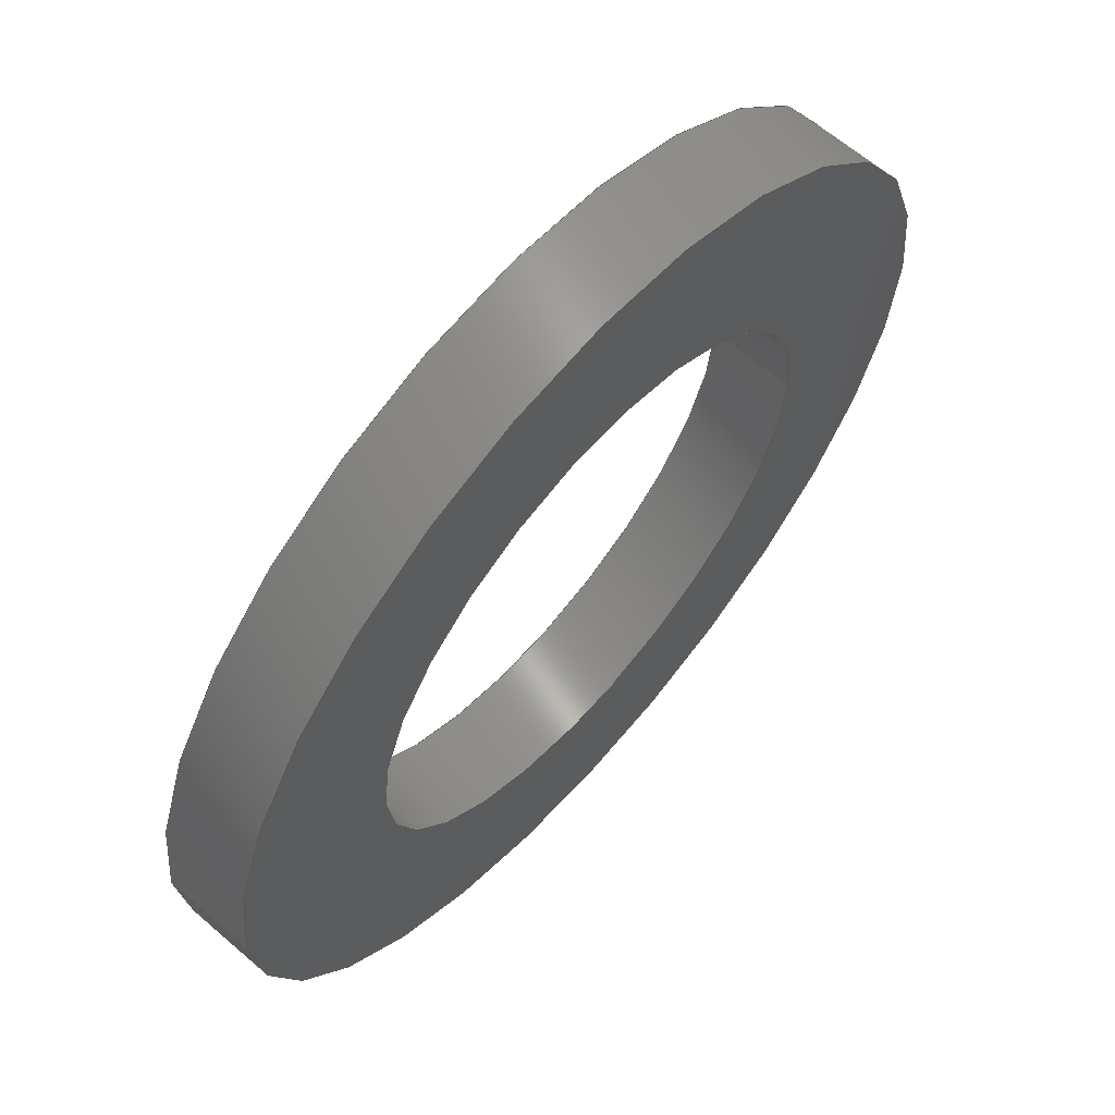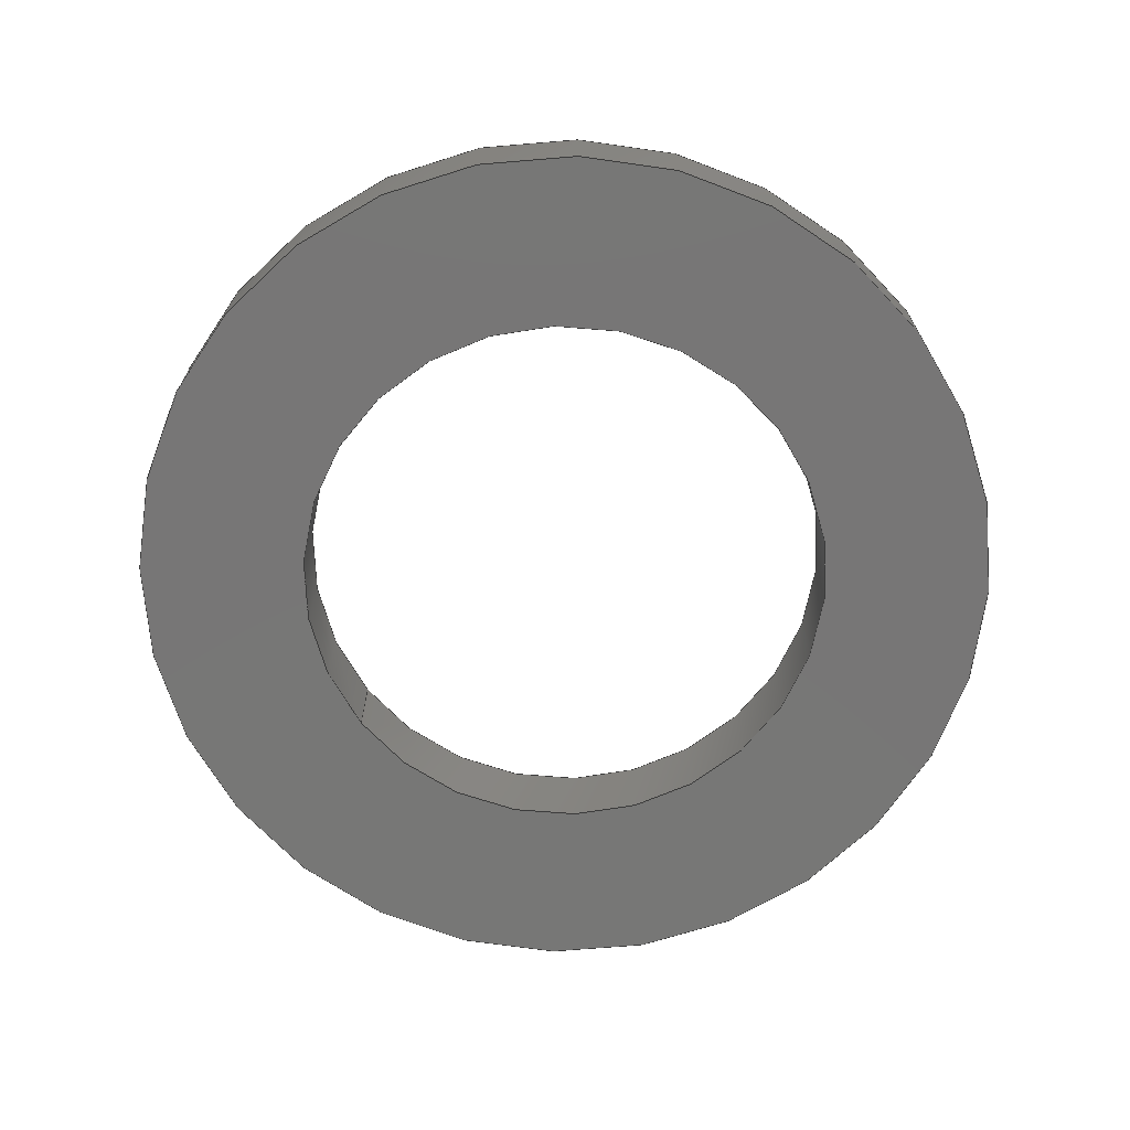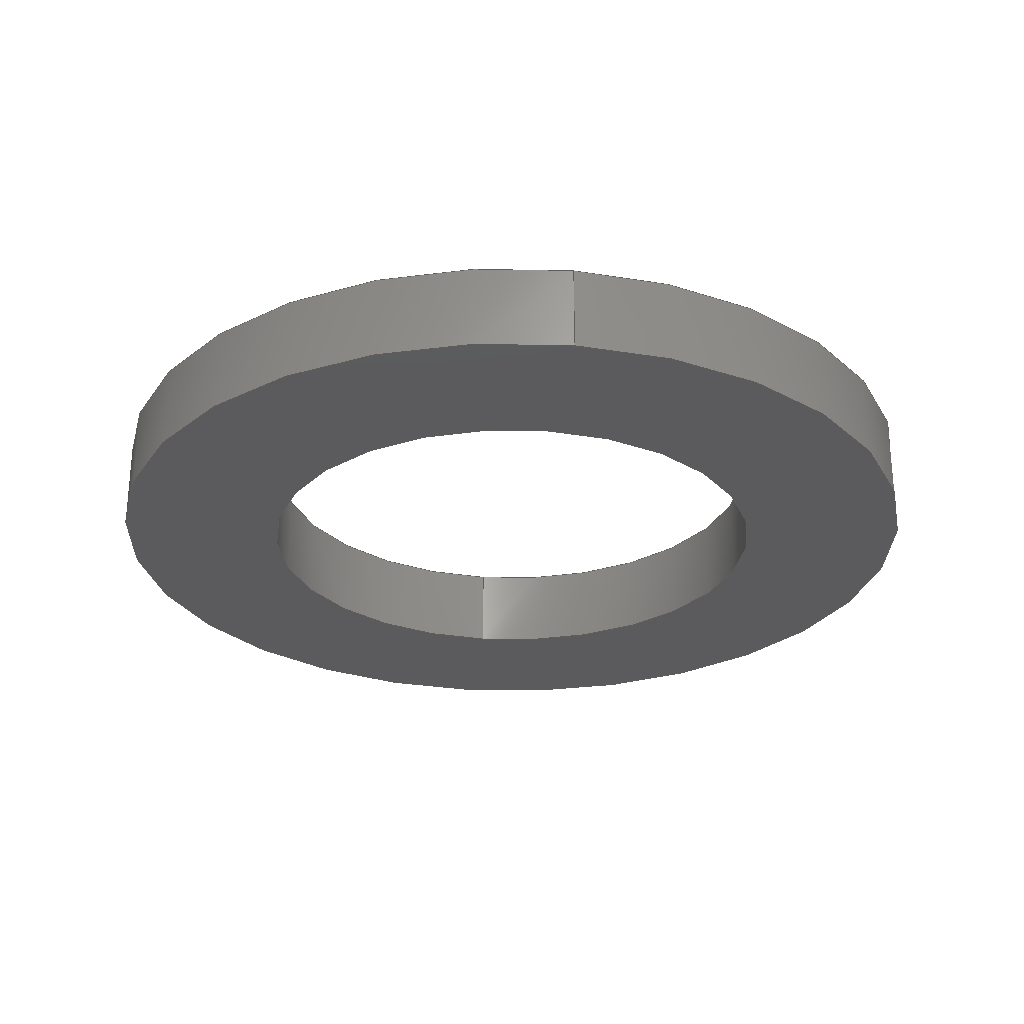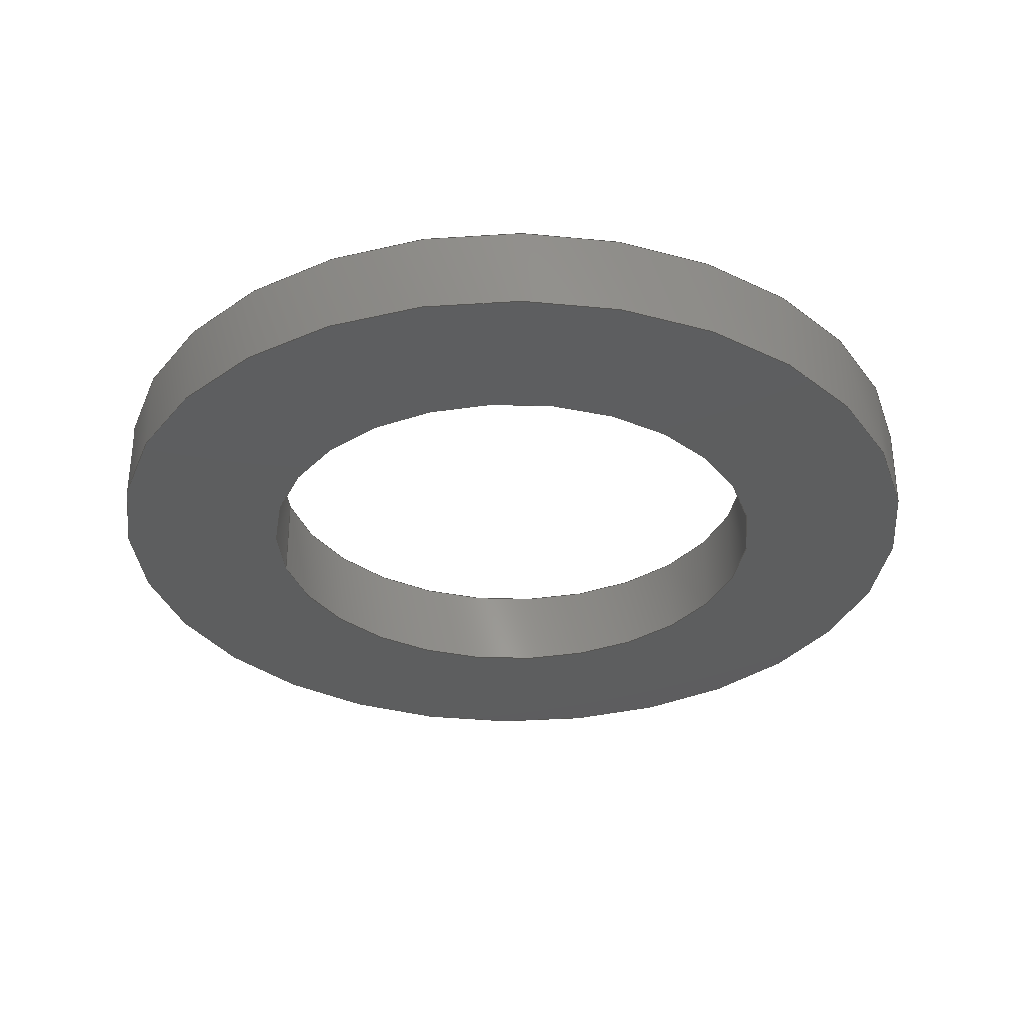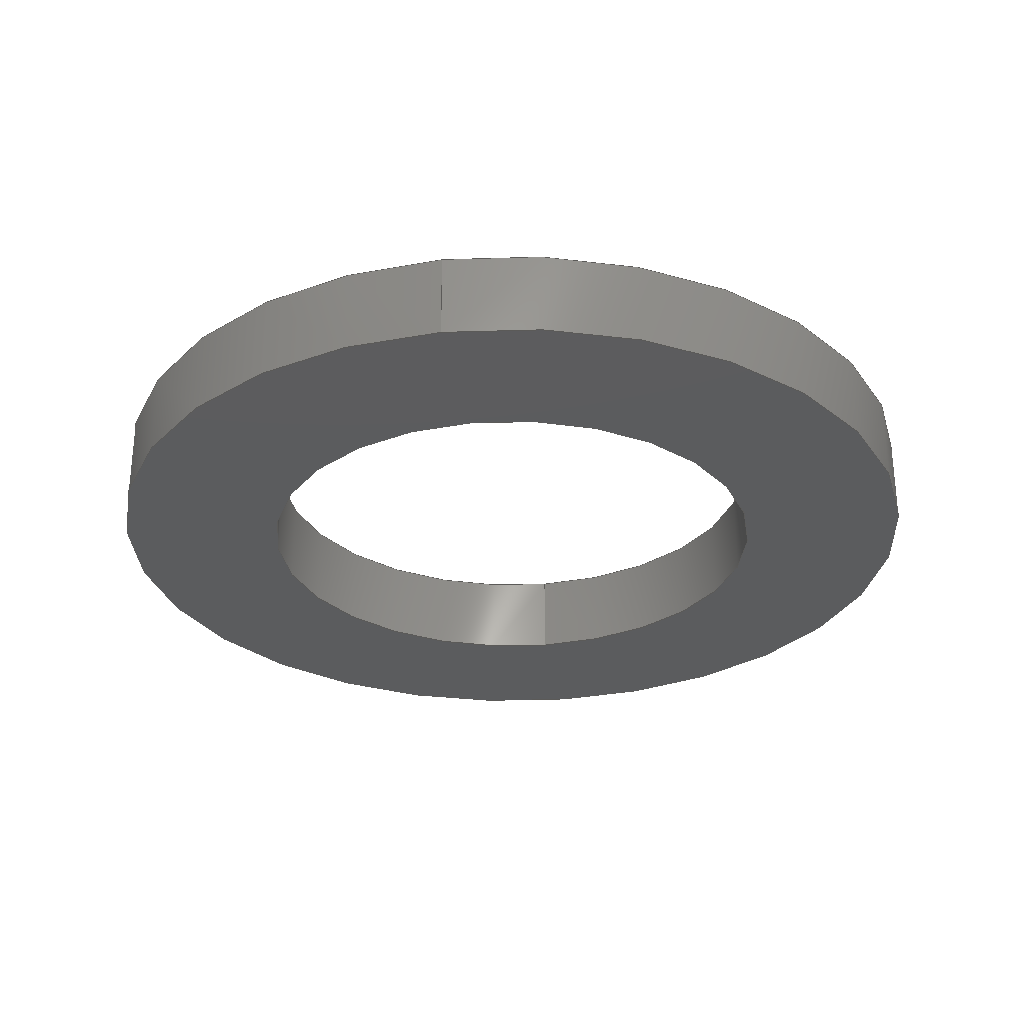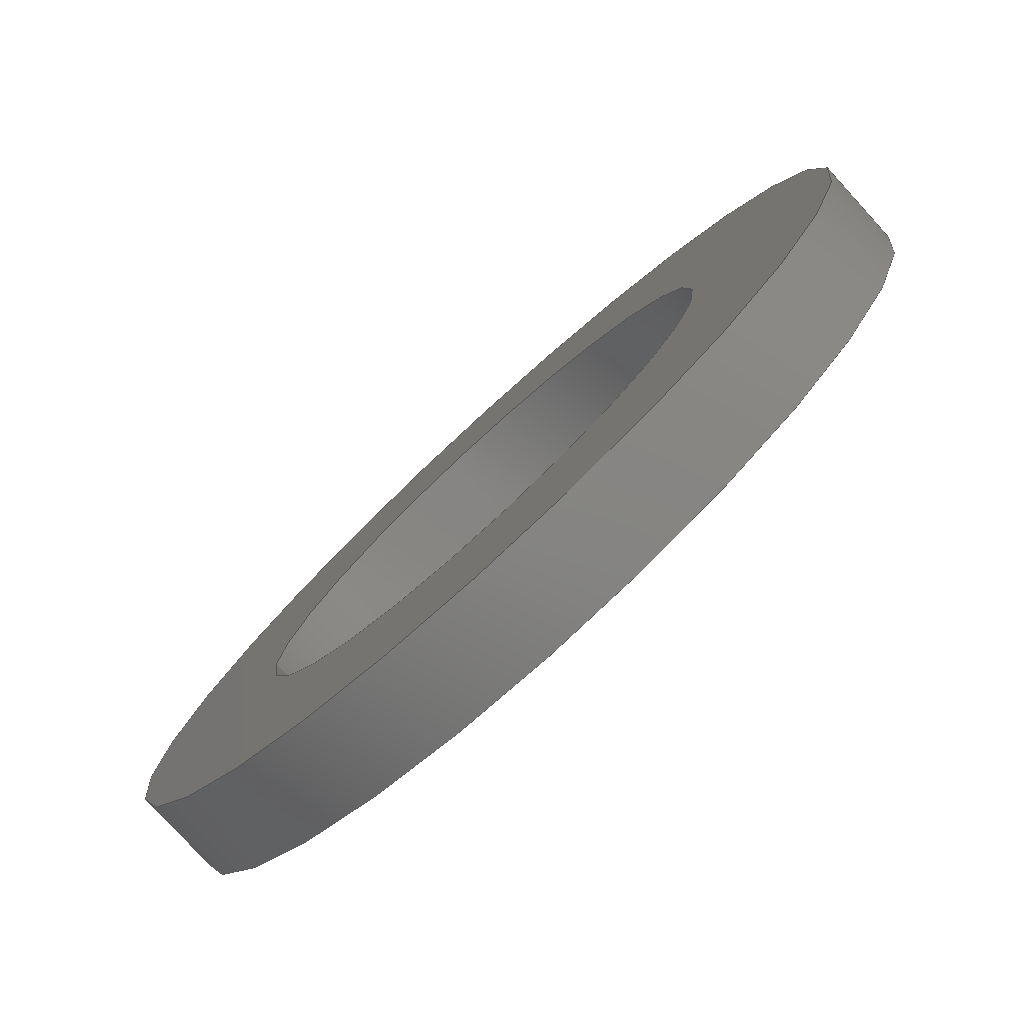
<metadata>
{"format":"iges","ext":"igs","renderer":"f3d","projection":"perspective","resolution":1024,"background":"white","views":[{"elev":63.7,"azim":131.1,"up":"+Y"},{"elev":-69.2,"azim":-143.1,"up":"+Z"},{"elev":-27.2,"azim":-97.9,"up":"+Z"},{"elev":-33.3,"azim":11.6,"up":"+Z"},{"elev":-29.2,"azim":99.0,"up":"+Z"},{"elev":-79.1,"azim":-137.6,"up":"+Y"}]}
</metadata>
<code>

,,12Htbb-6-10ipt,74HC:\Documents and Settings\Administrator\Desktop\Tra
nsfer Temp\tbb-6-10igs,23HAutoDesk Inventor R2 ,36HAutoDesk Inventor
Iges Exporter R2,32,38,6,99,15,12Htbb-6-10ipt,1D0,1,2HIN,1,0.08D0,
15H2.001e+07,1e-08D0,1e+04D0,19HNo Author specified,25HNo Or
ganization specified,11,0,,33HNo Application Protocol specified;
     143       1       0       0       0       0       0       000000000
     143       0       0       1       0                               0
     120       2       0       0       0       0       0       000010000
     120       0       0       1       0                               0
     110       3       0       0       0       0       0       000010000
     110       0       0       1       0                               0
     110       4       0       0       0       0       0       001010000
     110       0       0       1       0                               0
     141       5       0       0       0       0       0       000010000
     141       0       0       1       0                               0
     110       6       0       0       0       0       0       000010000
     110       0       0       2       0                               0
     100       8       0       0       0       0      15       000010000
     100       0       0       2       0                               0
     124      10       0       0       0       0       0       000000000
     124       0       0       2       0                               0
     110      12       0       0       0       0       0       000010000
     110       0       0       2       0                               0
     100      14       0       0       0       0      21       000010000
     100       0       0       2       0                               0
     124      16       0       0       0       0       0       000000000
     124       0       0       2       0                               0
     143      18       0       0       0       0       0       000000000
     143       0       0       1       0                               0
     120      19       0       0       0       0       0       000010000
     120       0       0       1       0                               0
     110      20       0       0       0       0       0       000010000
     110       0       0       1       0                               0
     110      21       0       0       0       0       0       001010000
     110       0       0       1       0                               0
     141      22       0       0       0       0       0       000010000
     141       0       0       1       0                               0
     110      23       0       0       0       0       0       000010000
     110       0       0       2       0                               0
     100      25       0       0       0       0      37       000010000
     100       0       0       2       0                               0
     124      27       0       0       0       0       0       000000000
     124       0       0       2       0                               0
     110      29       0       0       0       0       0       000010000
     110       0       0       2       0                               0
     100      31       0       0       0       0      43       000010000
     100       0       0       2       0                               0
     124      33       0       0       0       0       0       000000000
     124       0       0       2       0                               0
     143      35       0       0       0       0       0       000000000
     143       0       0       1       0                               0
     120      36       0       0       0       0       0       000010000
     120       0       0       1       0                               0
     110      37       0       0       0       0       0       000010000
     110       0       0       1       0                               0
     110      38       0       0       0       0       0       001010000
     110       0       0       1       0                               0
     141      39       0       0       0       0       0       000010000
     141       0       0       1       0                               0
     110      40       0       0       0       0       0       000010000
     110       0       0       2       0                               0
     100      42       0       0       0       0      43       000010000
     100       0       0       2       0                               0
     110      44       0       0       0       0       0       000010000
     110       0       0       2       0                               0
     100      46       0       0       0       0      37       000010000
     100       0       0       2       0                               0
     143      48       0       0       0       0       0       000000000
     143       0       0       1       0                               0
     120      49       0       0       0       0       0       000010000
     120       0       0       1       0                               0
     110      50       0       0       0       0       0       000010000
     110       0       0       1       0                               0
     110      51       0       0       0       0       0       001010000
     110       0       0       1       0                               0
     141      52       0       0       0       0       0       000010000
     141       0       0       1       0                               0
     110      53       0       0       0       0       0       000010000
     110       0       0       2       0                               0
     100      55       0       0       0       0      21       000010000
     100       0       0       2       0                               0
     110      57       0       0       0       0       0       000010000
     110       0       0       2       0                               0
     100      59       0       0       0       0      15       000010000
     100       0       0       2       0                               0
     143      61       0       0       0       0       0       000000000
     143       0       0       1       0                               0
     128      62       0       0       0       0       0       000010000
     128       0       0       5       1                               0
     141      67       0       0       0       0       0       000010000
     141       0       0       1       0                               0
     100      68       0       0       0       0      15       000010000
     100       0       0       2       0                               0
     100      70       0       0       0       0      15       000010000
     100       0       0       2       0                               0
     141      72       0       0       0       0       0       000010000
     141       0       0       1       0                               0
     100      73       0       0       0       0      15       000010000
     100       0       0       2       0                               0
     100      75       0       0       0       0      15       000010000
     100       0       0       2       0                               0
     143      77       0       0       0       0       0       000000000
     143       0       0       1       0                               0
     128      78       0       0       0       0       0       000010000
     128       0       0       5       1                               0
     141      83       0       0       0       0       0       000010000
     141       0       0       1       0                               0
     100      84       0       0       0       0      37       000010000
     100       0       0       2       0                               0
     100      86       0       0       0       0      37       000010000
     100       0       0       2       0                               0
     141      88       0       0       0       0       0       000010000
     141       0       0       1       0                               0
     100      89       0       0       0       0      37       000010000
     100       0       0       2       0                               0
     100      91       0       0       0       0      37       000010000
     100       0       0       2       0                               0
143,0,3,1,9;                                                           1
120,7,5,0D0,6.283D0;                                      3
110,-0.3125D0,0D0,-0.06765D0,-0.3125D0,0D0,0.00615D0;                  5
110,0D0,0D0,0D0,0D0,0D0,-1D0;                              7
141,0,1,3,4,11,2,0,13,1,0,17,2,0,19,1,0;                               9
110,-0.3125D0,-3.827D-17,0D0,-0.3125D0,                    11
-3.827D-17,-0.0615D0;                                       11
100,0D0,0D0,0D0,0.3125D0,-7.654D-17,-0.3125D0,         13
1.148D-16;                                                 13
124,-1D0,0D0,0D0,0D0,0D0,1D0,0D0,0D0,0D0,           15
0D0,-1D0,0D0;                                                   15
110,0.3125D0,3.827D-17,-0.0615D0,0.3125D0,                    17
3.827D-17,0D0;                                           17
100,0D0,0D0,0D0,-0.3125D0,3.827D-17,0.3125D0,          19
-7.654D-17;                                                19
124,-1D0,0D0,0D0,0D0,0D0,-1D0,0D0,0D0,0D0,          21
0D0,1D0,-0.0615D0;                                                 21
143,0,25,1,31;                                                        23
120,29,27,0D0,6.283D0;                                   25
110,-0.1925D0,0D0,-0.06765D0,-0.1925D0,0D0,0.00615D0;                 27
110,0D0,0D0,0D0,0D0,0D0,1D0;                              29
141,0,1,25,4,33,1,0,35,1,0,39,1,0,41,1,0;                             31
110,-0.1925D0,-2.357D-17,0D0,-0.1925D0,                    33
-2.357D-17,-0.0615D0;                                       33
100,0D0,0D0,0D0,0.1925D0,0D0,-0.1925D0,                         35
2.357D-17;                                                 35
124,-1D0,0D0,0D0,0D0,0D0,1D0,0D0,0D0,0D0,           37
0D0,-1D0,-0.0615D0;                                                37
110,0.1925D0,2.357D-17,-0.0615D0,0.1925D0,                    39
2.357D-17,0D0;                                           39
100,0D0,0D0,0D0,-0.1925D0,2.357D-17,0.1925D0,          41
-4.715D-17;                                                41
124,-1D0,0D0,0D0,0D0,0D0,-1D0,0D0,0D0,0D0,          43
0D0,1D0,0D0;                                                    43
143,0,47,1,53;                                                        45
120,51,49,0D0,6.283D0;                                   47
110,-0.1925D0,0D0,-0.06765D0,-0.1925D0,0D0,0.00615D0;                 49
110,0D0,0D0,0D0,0D0,0D0,1D0;                              51
141,0,1,47,4,55,2,0,57,1,0,59,2,0,61,1,0;                             53
110,-0.1925D0,-2.357D-17,0D0,-0.1925D0,                    55
-2.357D-17,-0.0615D0;                                       55
100,0D0,0D0,0D0,0.1925D0,0D0,-0.1925D0,                         57
2.357D-17;                                                 57
110,0.1925D0,2.357D-17,-0.0615D0,0.1925D0,                    59
2.357D-17,0D0;                                           59
100,0D0,0D0,0D0,-0.1925D0,2.357D-17,0.1925D0,          61
-4.715D-17;                                                61
143,0,65,1,71;                                                        63
120,69,67,0D0,6.283D0;                                   65
110,-0.3125D0,0D0,-0.06765D0,-0.3125D0,0D0,0.00615D0;                 67
110,0D0,0D0,0D0,0D0,0D0,-1D0;                             69
141,0,1,65,4,73,1,0,75,1,0,77,1,0,79,1,0;                             71
110,-0.3125D0,-3.827D-17,0D0,-0.3125D0,                    73
-3.827D-17,-0.0615D0;                                       73
100,0D0,0D0,0D0,0.3125D0,3.827D-17,-0.3125D0,          75
3.827D-17;                                                 75
110,0.3125D0,3.827D-17,-0.0615D0,0.3125D0,                    77
3.827D-17,0D0;                                           77
100,0D0,0D0,0D0,-0.3125D0,3.827D-17,0.3125D0,          79
-7.654D-17;                                                79
143,0,83,2,85,91;                                                     81
128,1,1,1,1,0,0,1,0,0,-0.4034D0,-0.4034D0,        83
0.3466D0,0.3466D0,-0.375D0,-0.375D0,0.375D0,         83
0.375D0,1D0,1D0,1D0,1D0,-0.375D0,-0.375D0,0D0,0.375D0,          83
-0.375D0,0D0,-0.375D0,0.375D0,0D0,0.375D0,0.375D0,0D0,               83
-0.4034D0,0.3466D0,-0.375D0,0.375D0;                83
141,0,1,83,2,87,2,0,89,2,0;                                           85
100,0D0,0D0,0D0,-0.3125D0,3.827D-17,0.3125D0,          87
-7.654D-17;                                                87
100,0D0,0D0,0D0,0.3125D0,-7.654D-17,-0.3125D0,         89
1.148D-16;                                                 89
141,0,1,83,2,93,1,0,95,1,0;                                           91
100,0D0,0D0,0D0,-0.1925D0,2.357D-17,0.1925D0,          93
-4.715D-17;                                                93
100,0D0,0D0,0D0,0.1925D0,-4.715D-17,-0.1925D0,         95
7.072D-17;                                                 95
143,0,99,2,101,107;                                                   97
128,1,1,1,1,0,0,1,0,0,-0.4034D0,-0.4034D0,        99
0.3466D0,0.3466D0,-0.375D0,-0.375D0,0.375D0,         99
0.375D0,1D0,1D0,1D0,1D0,-0.375D0,0.375D0,-0.0615D0,0.375D0,        99
0.375D0,-0.0615D0,-0.375D0,-0.375D0,-0.0615D0,0.375D0,-0.375D0,              99
-0.0615D0,-0.4034D0,0.3466D0,-0.375D0,0.375D0;       99
141,0,1,99,2,103,1,0,105,1,0;                                        101
100,0D0,0D0,0D0,0.3125D0,0D0,-0.3125D0,                        103
3.827D-17;                                                103
100,0D0,0D0,0D0,-0.3125D0,3.827D-17,0.3125D0,         105
-7.654D-17;                                               105
141,0,1,99,2,109,2,0,111,2,0;                                        107
100,0D0,0D0,0D0,0.1925D0,0D0,-0.1925D0,                        109
2.357D-17;                                                109
100,0D0,0D0,0D0,-0.1925D0,2.357D-17,0.1925D0,         111
-4.715D-17;                                               111
S      1G      5D    112P     92
</code>
